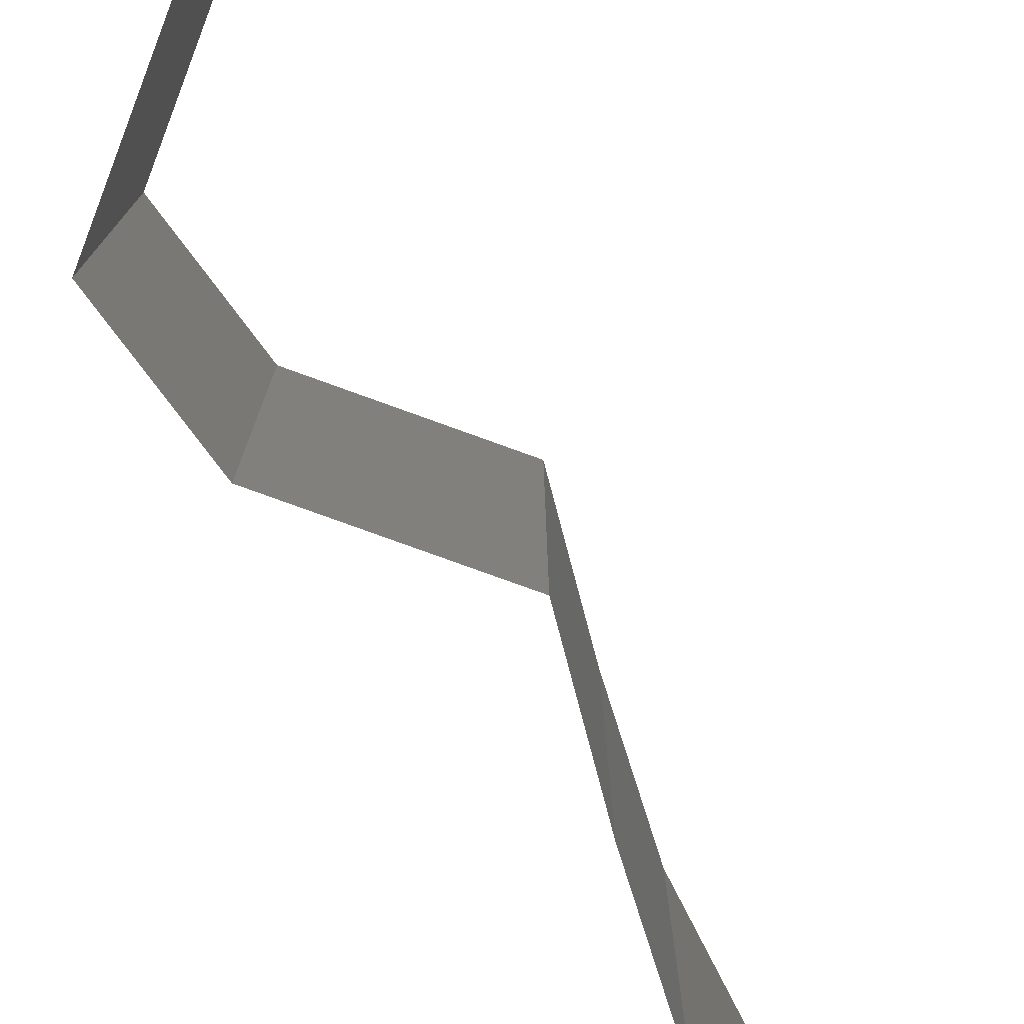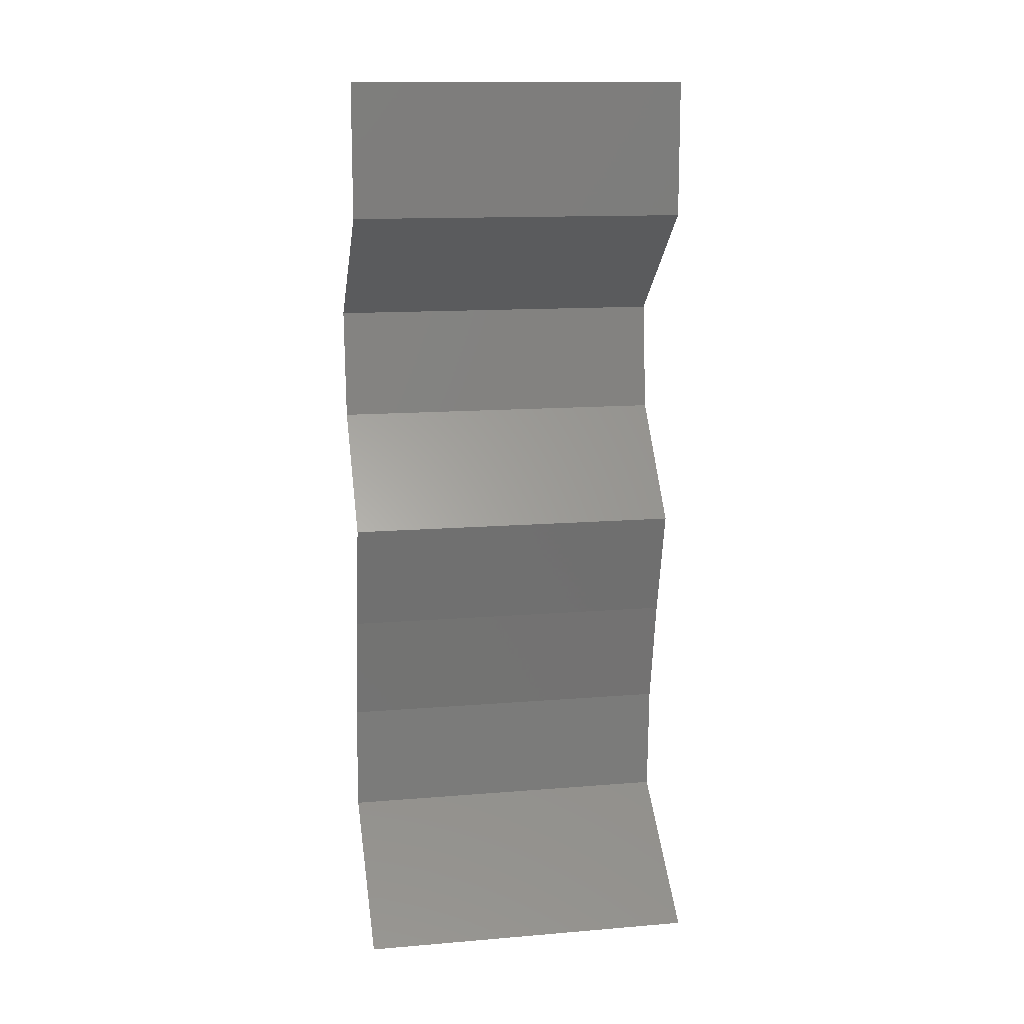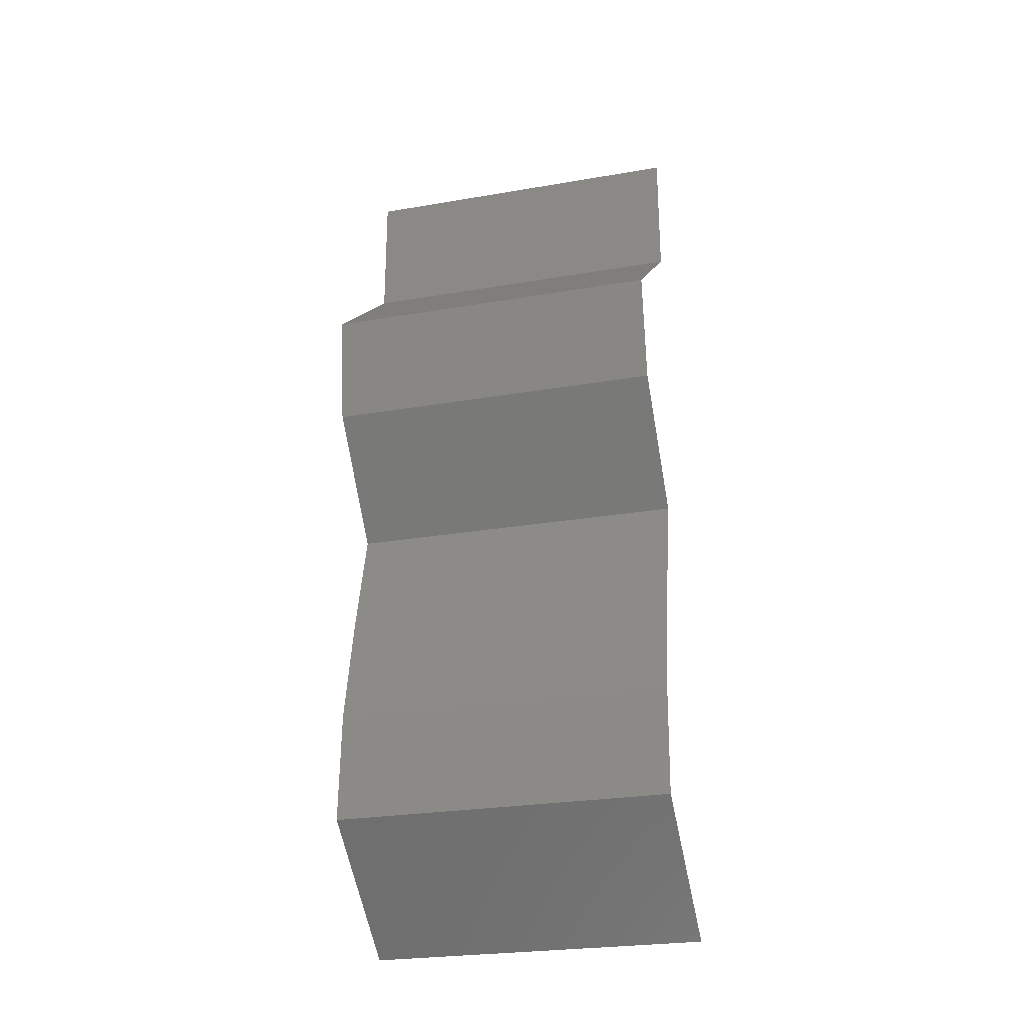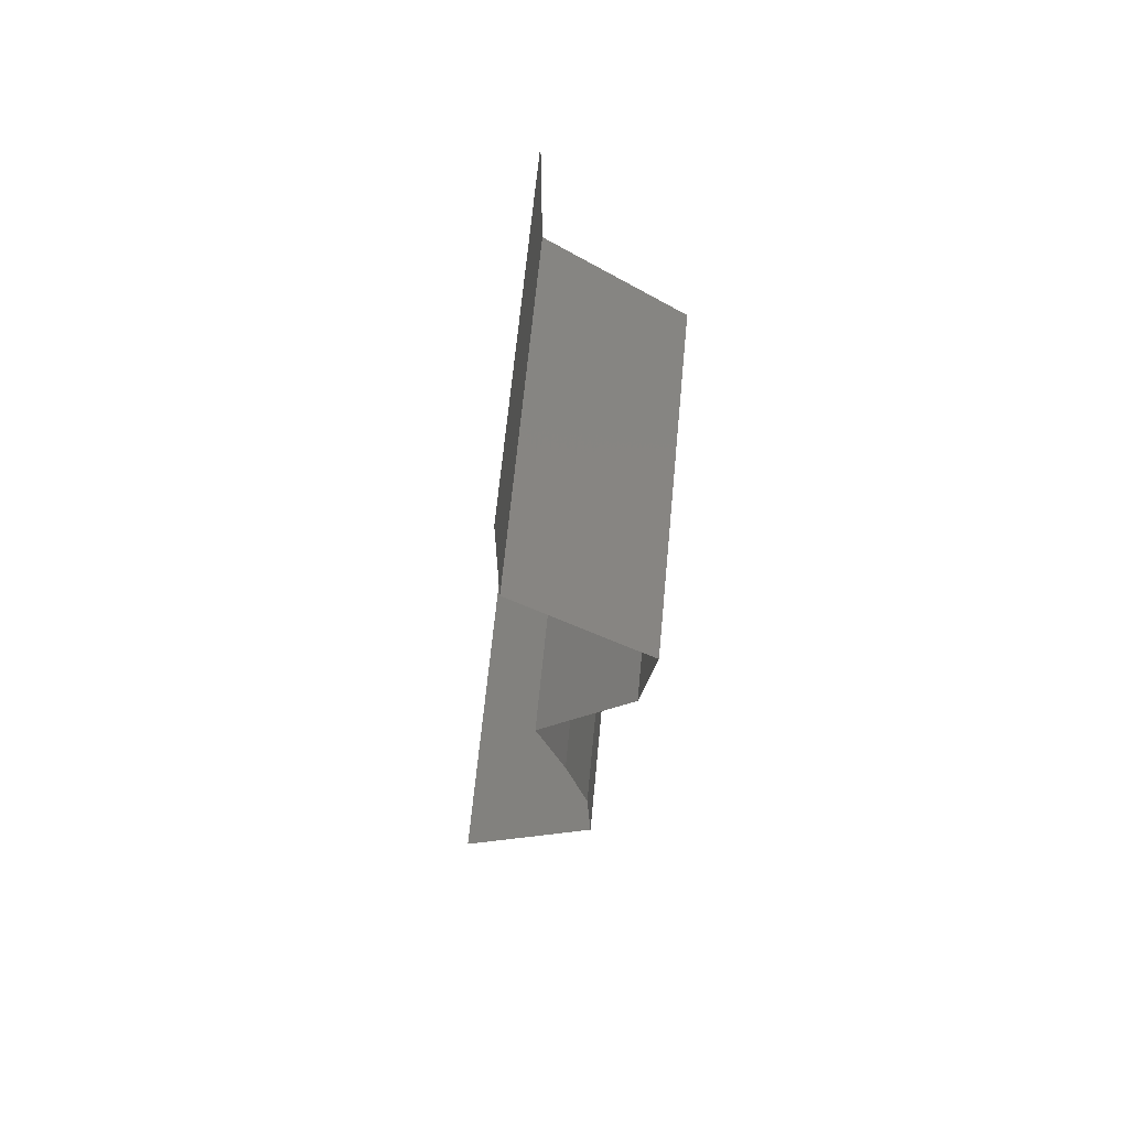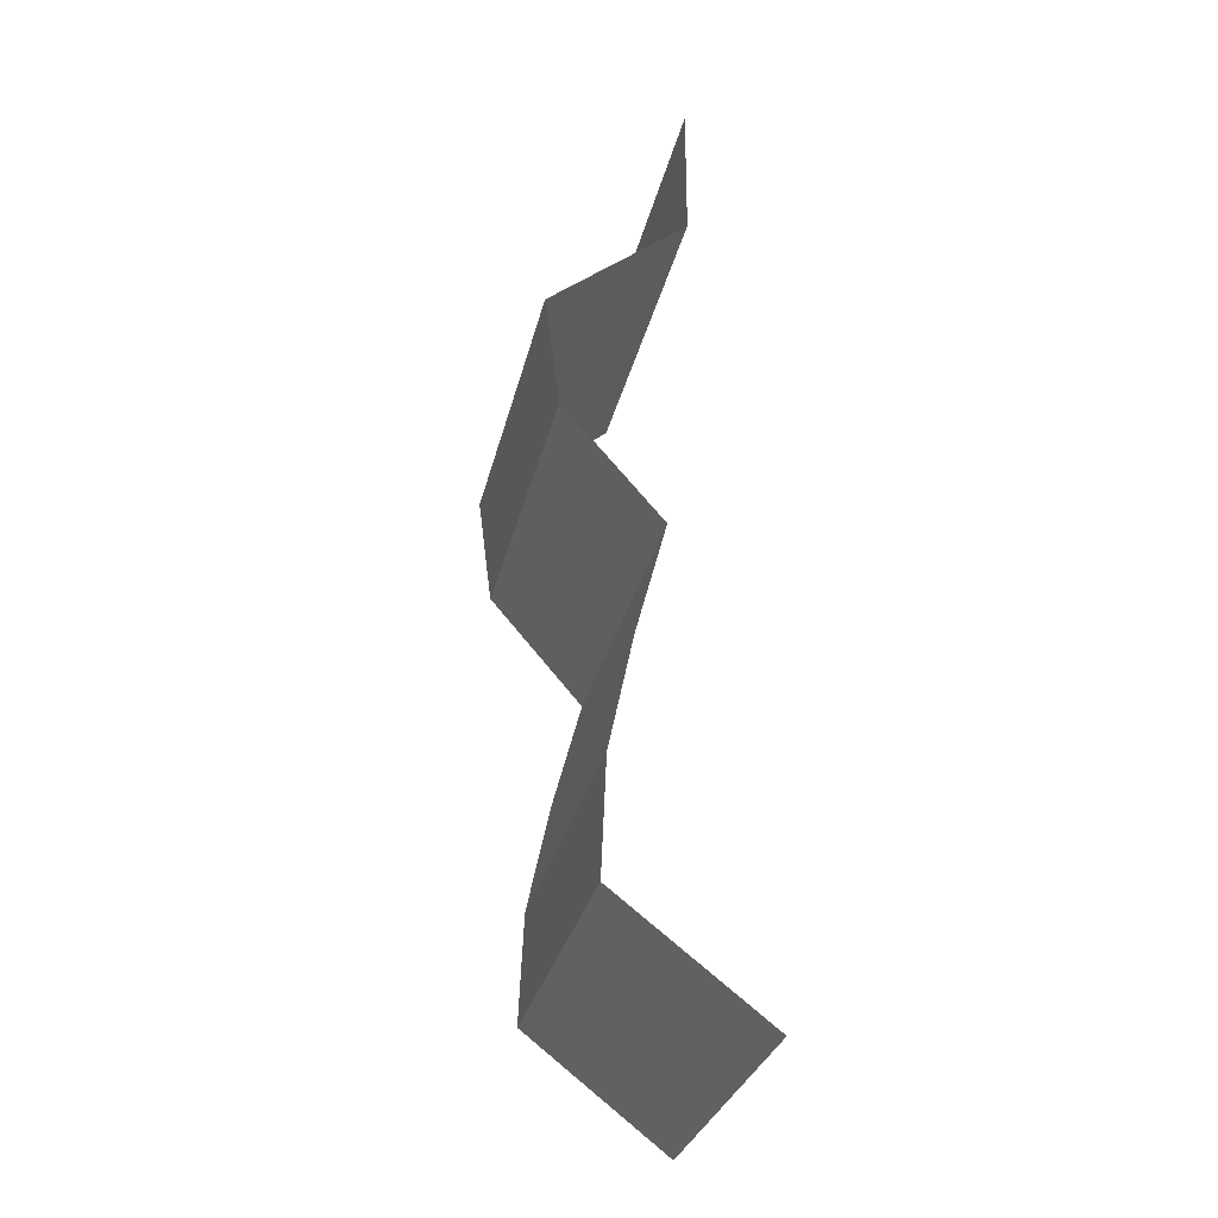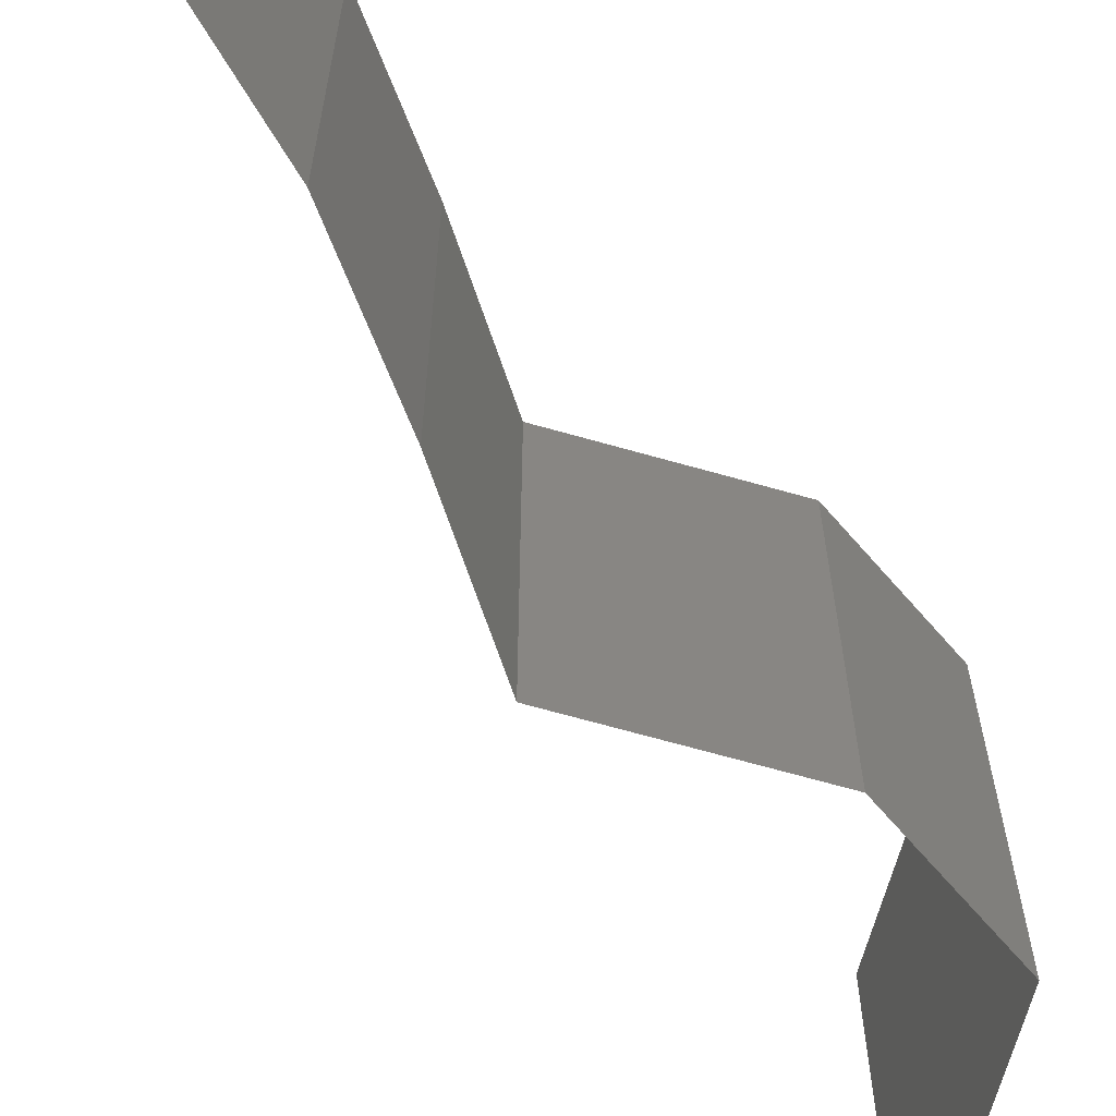
<metadata>
{"format":"stl","ext":"stl","renderer":"f3d","projection":"perspective","resolution":1024,"background":"white","views":[{"elev":-79.3,"azim":-150.4,"up":"+Z"},{"elev":13.2,"azim":-100.7,"up":"+Y"},{"elev":-26.1,"azim":105.2,"up":"+Y"},{"elev":66.6,"azim":5.5,"up":"+Y"},{"elev":-30.5,"azim":167.1,"up":"+Y"},{"elev":-69.0,"azim":33.7,"up":"+Z"}]}
</metadata>
<code>
# stl→obj: 43 verts, 64 faces
v 0.04 0.05207 0
v 0.04 0.05603 0.005
v 0.04 0.05207 0.01
v 0.04 0.06 0.02
v 0.04 0.05603 0.015
v 0.04 0.06 0.01
v 0.04 0.05207 0.02
v 0.04 0.06 0
v 0.04391 0.04881 0.005
v 0.04783 0.04556 0
v 0.04783 0.04556 0.02
v 0.04391 0.04881 0.015
v 0.04783 0.04556 0.01
v 0.0474 0.0423 0.015
v 0.04698 0.03905 0.01
v 0.0474 0.0423 0.005
v 0.04698 0.03905 0
v 0.04698 0.03905 0.02
v 0.0442 0.0358 0.015
v 0.04141 0.03254 0
v 0.0442 0.0358 0.005
v 0.04141 0.03254 0.01
v 0.04141 0.03254 0.02
v 0.04227 0.02929 0.015
v 0.04313 0.02603 0.01
v 0.04227 0.02929 0.005
v 0.04313 0.02603 0
v 0.04313 0.02603 0.02
v 0.04381 0.02278 0.015
v 0.0445 0.01953 0.01
v 0.04381 0.02278 0.005
v 0.0445 0.01953 0
v 0.0445 0.01953 0.02
v 0.04478 0.01302 0.01
v 0.04464 0.01627 0.005
v 0.04464 0.01627 0.015
v 0.04478 0.01302 0.02
v 0.04478 0.01302 0
v 0.04058 0.009763 0.005521
v 0.03638 0.006508 0
v 0.03638 0.006508 0.02
v 0.04058 0.009763 0.01451
v 0.03638 0.006508 0.01
f 1 2 3
f 4 5 6
f 3 5 7
f 6 2 8
f 8 2 1
f 6 5 3
f 7 5 4
f 3 2 6
f 1 9 10
f 11 12 7
f 9 12 13
f 7 12 3
f 10 9 13
f 3 12 9
f 3 9 1
f 13 12 11
f 13 14 15
f 10 16 17
f 15 16 13
f 18 14 11
f 13 16 10
f 11 14 13
f 17 16 15
f 15 14 18
f 18 19 15
f 20 21 22
f 22 19 23
f 15 21 17
f 15 19 22
f 22 21 15
f 17 21 20
f 23 19 18
f 22 24 25
f 25 26 22
f 20 26 27
f 28 24 23
f 22 26 20
f 23 24 22
f 27 26 25
f 25 24 28
f 25 29 30
f 27 31 32
f 30 31 25
f 33 29 28
f 25 31 27
f 28 29 25
f 32 31 30
f 30 29 33
f 34 35 30
f 30 36 34
f 37 36 33
f 32 35 38
f 30 35 32
f 33 36 30
f 38 35 34
f 34 36 37
f 38 39 40
f 41 42 37
f 40 39 43
f 37 42 34
f 34 42 39
f 39 42 43
f 34 39 38
f 43 42 41

</code>
